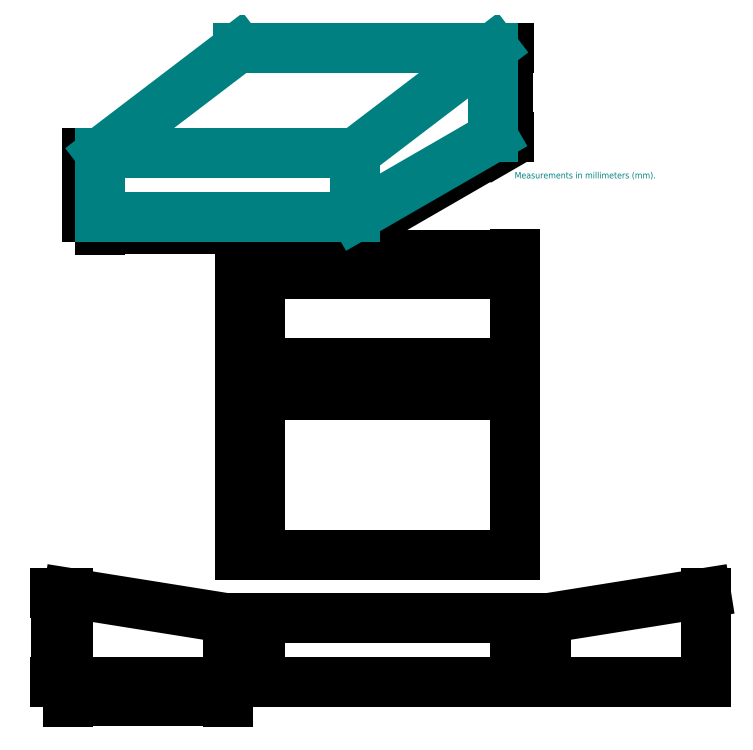
<metadata>
{"format":"dxf","ext":"dxf","renderer":"ezdxf+matplotlib","layout":"modelspace","background":"white","min_lineweight":24,"dpi":150}
</metadata>
<code>
0
SECTION
2
ENTITIES
0
INSERT
8
0
2
front_plate
10
300
20
0
30
0
41
1
42
1
43
0
50
0
70
1
71
1
44
0
45
0
0
INSERT
8
0
2
left_plate
10
0
20
0
30
0
41
1
42
1
43
0
50
0
70
1
71
1
44
0
45
0
0
INSERT
8
0
2
top_plate
10
300
20
200
30
0
41
1
42
1
43
0
50
0
70
1
71
1
44
0
45
0
0
INSERT
8
0
2
right_plate
10
750
20
0
30
0
41
1
42
1
43
0
50
0
70
1
71
1
44
0
45
0
0
INSERT
8
0
2
back_plate
10
300
20
500
30
0
41
1
42
1
43
0
50
0
70
1
71
1
44
0
45
0
0
DIMENSION
8
dimensions
2
*D1
10
700
20
670
30
0
11
500
21
675.6
31
0
70
33
71
5
72
0
3
Standard
53
0
210
0
220
0
230
1
13
300
23
640
33
0
14
700
24
640
34
0
0
DIMENSION
8
dimensions
2
*D2
10
270
20
500
30
0
11
264.4
21
570
31
0
70
33
71
5
3
Standard
53
0
210
0
220
0
230
1
13
300
23
640
33
0
14
300
24
500
34
0
0
DIMENSION
8
dimensions
2
*D3
10
270
20
200
30
0
11
264.4
21
325
31
0
70
33
71
5
3
Standard
53
0
210
0
220
0
230
1
13
300
23
450
33
0
14
300
24
200
34
0
0
DIMENSION
8
dimensions
2
*D4
10
-20
20
4.899e-15
30
0
11
-25.62
21
70
31
0
70
33
71
5
3
Standard
53
0
210
0
220
0
230
1
13
0
23
140
33
0
14
0
24
0
34
0
0
DIMENSION
8
dimensions
2
*D5
10
250
20
-30
30
0
11
125
21
-24.38
31
0
70
33
71
5
3
Standard
53
0
210
0
220
0
230
1
13
0
23
0
33
0
14
250
24
0
34
0
0
DIMENSION
8
dimensions
2
*D6
10
280
20
4.899e-15
30
0
11
274.4
21
50
31
0
70
33
71
5
3
Standard
53
0
210
0
220
0
230
1
13
300
23
100
33
0
14
300
24
0
34
0
0
DIMENSION
8
finished_piece
2
*D7
10
450
20
710
30
0
11
250
21
715.6
31
0
70
33
71
5
3
Standard
53
0
210
0
220
0
230
1
13
50
23
730
33
0
14
450
24
730
34
0
0
DIMENSION
8
finished_piece
2
*D8
10
676.4
20
837.9
30
0
11
565.3
21
780.3
31
0
70
33
71
5
3
Standard
53
0
210
0
220
0
230
1
13
450
23
730
33
0
14
666.5
24
855
34
0
0
DIMENSION
8
finished_piece
2
*D9
10
690
20
855
30
0
11
684.4
21
925
31
0
70
33
71
5
3
Standard
53
0
210
0
220
0
230
1
13
666.5
23
995
33
0
14
666.5
24
855
34
0
0
DIMENSION
8
finished_piece
2
*D10
10
30
20
730
30
0
11
24.38
21
780
31
0
70
33
71
5
3
Standard
53
0
210
0
220
0
230
1
13
50
23
830
33
0
14
50
24
730
34
0
0
INSERT
8
finished_piece
2
mounted_foot_stand
10
50
20
730
30
0
41
1
42
1
43
0
50
0
70
1
71
1
44
0
45
0
0
MTEXT
8
finished_piece
10
700
20
800
30
0
40
10
41
230.3
71
1
72
1
1
Measurements in millimeters (mm).
7

210
0
220
0
230
1
50
0
73
2
44
1
0
ENDSEC
0
EOF

</code>
